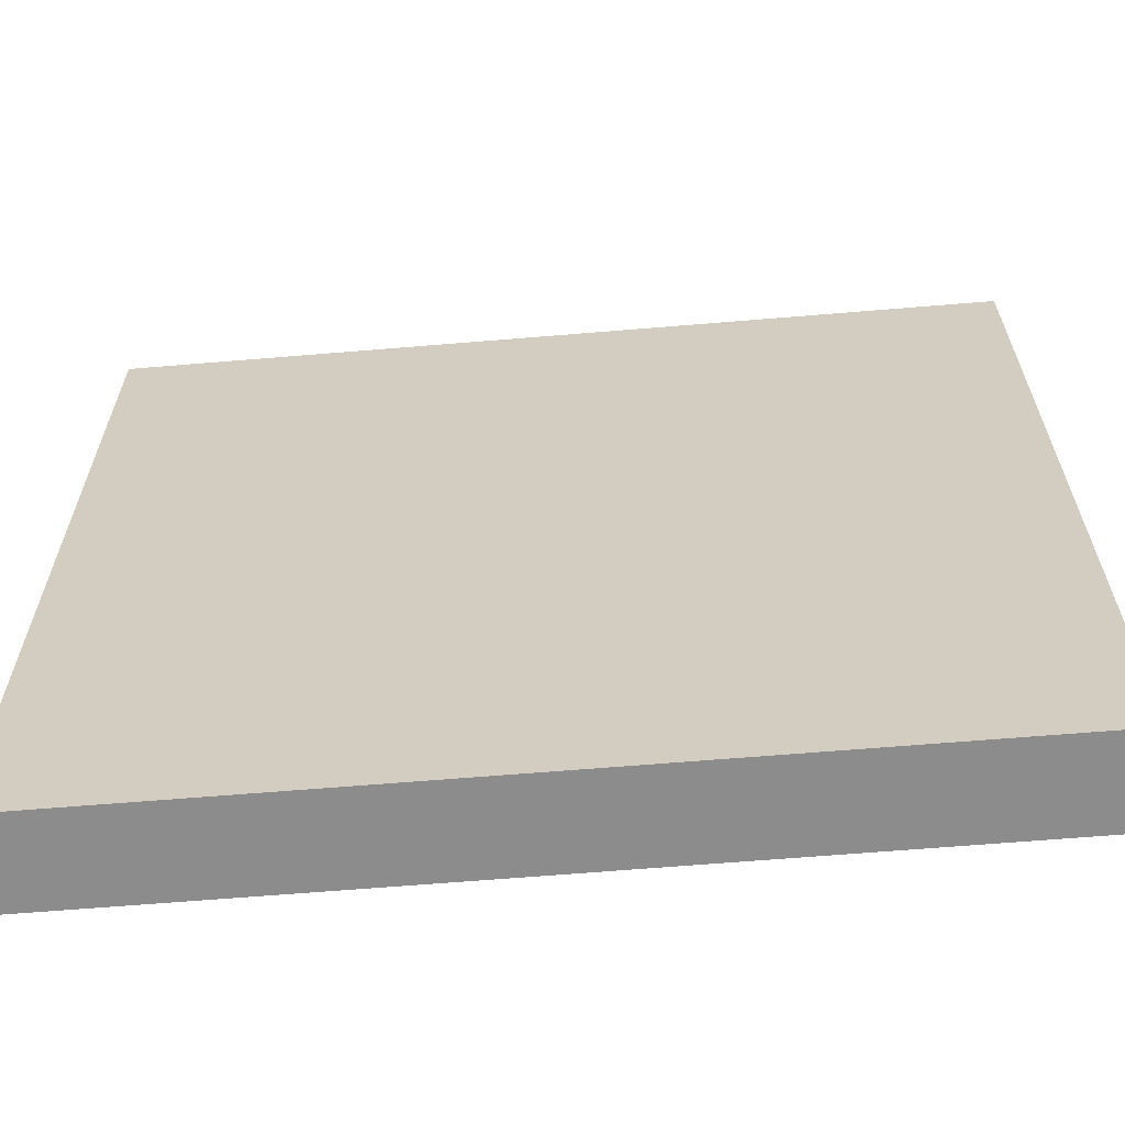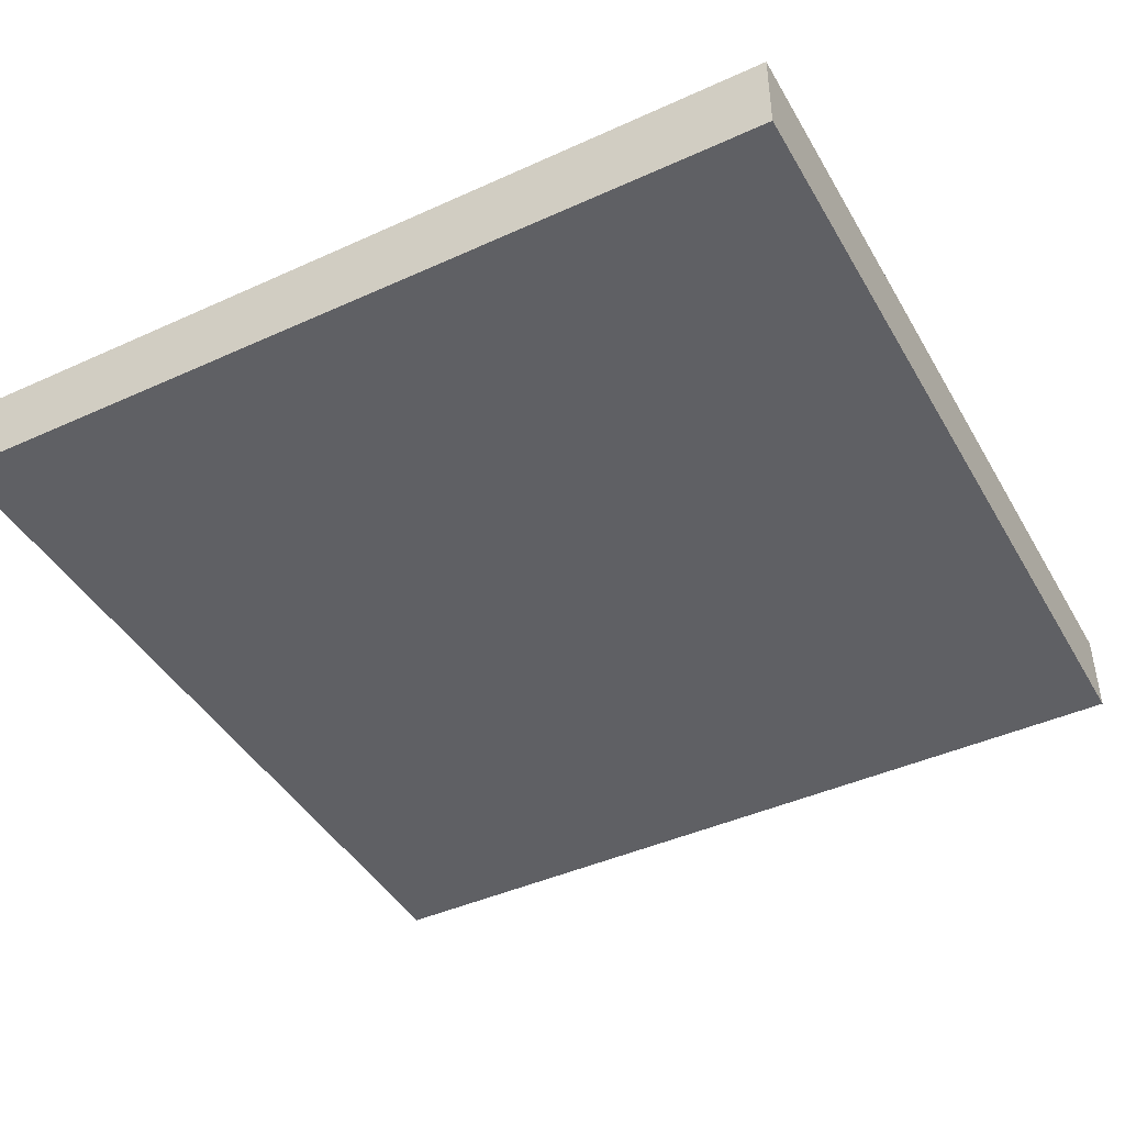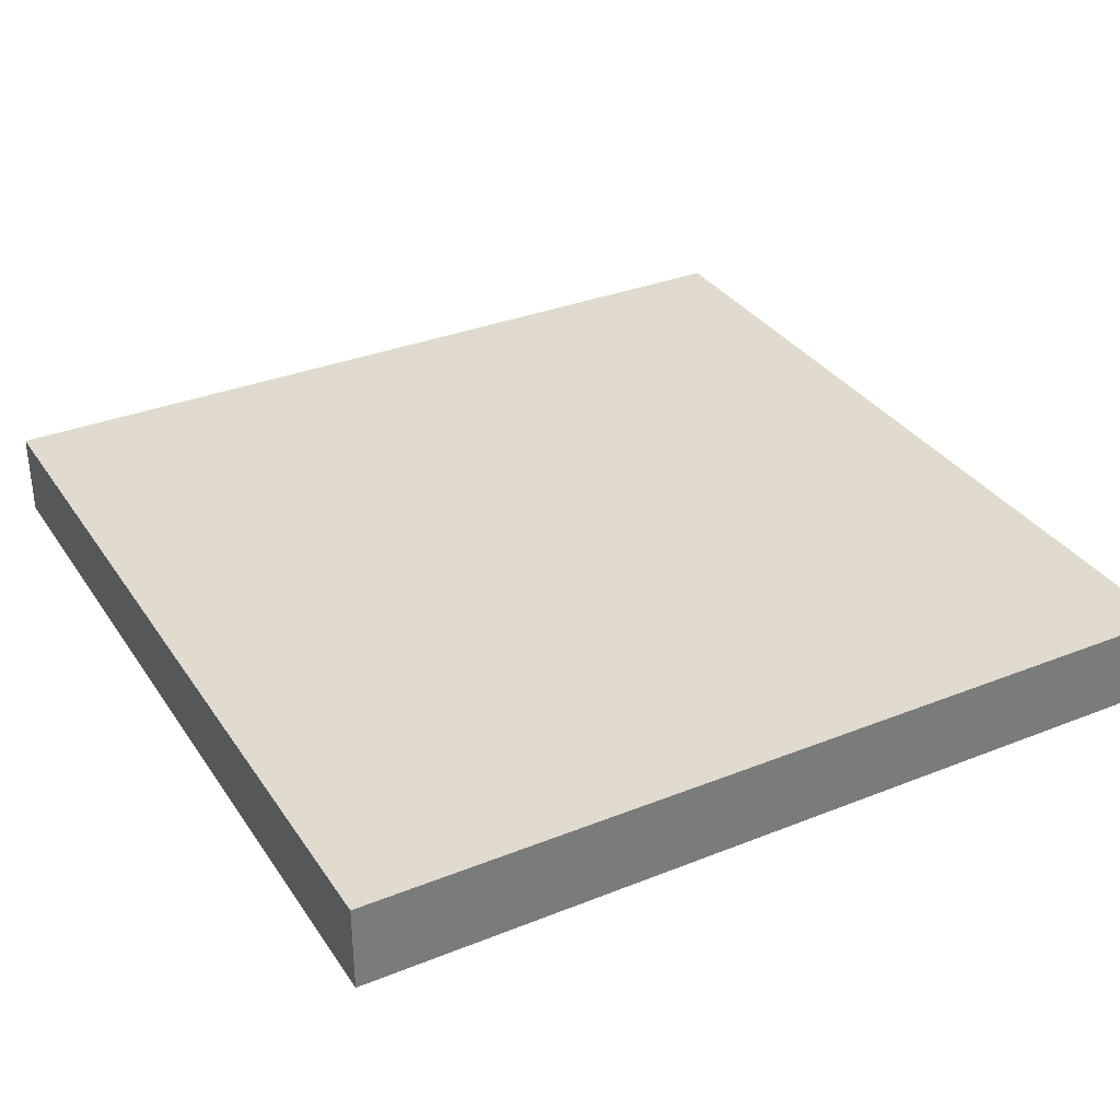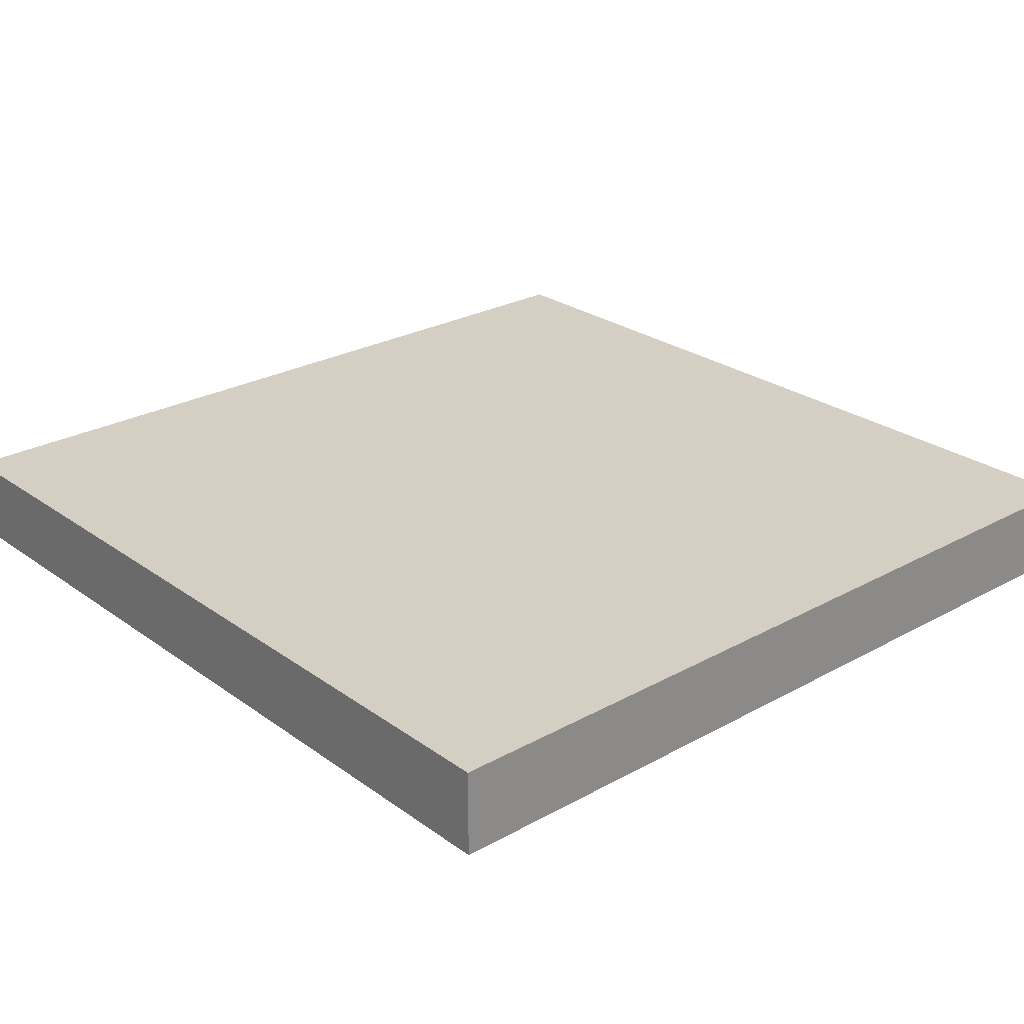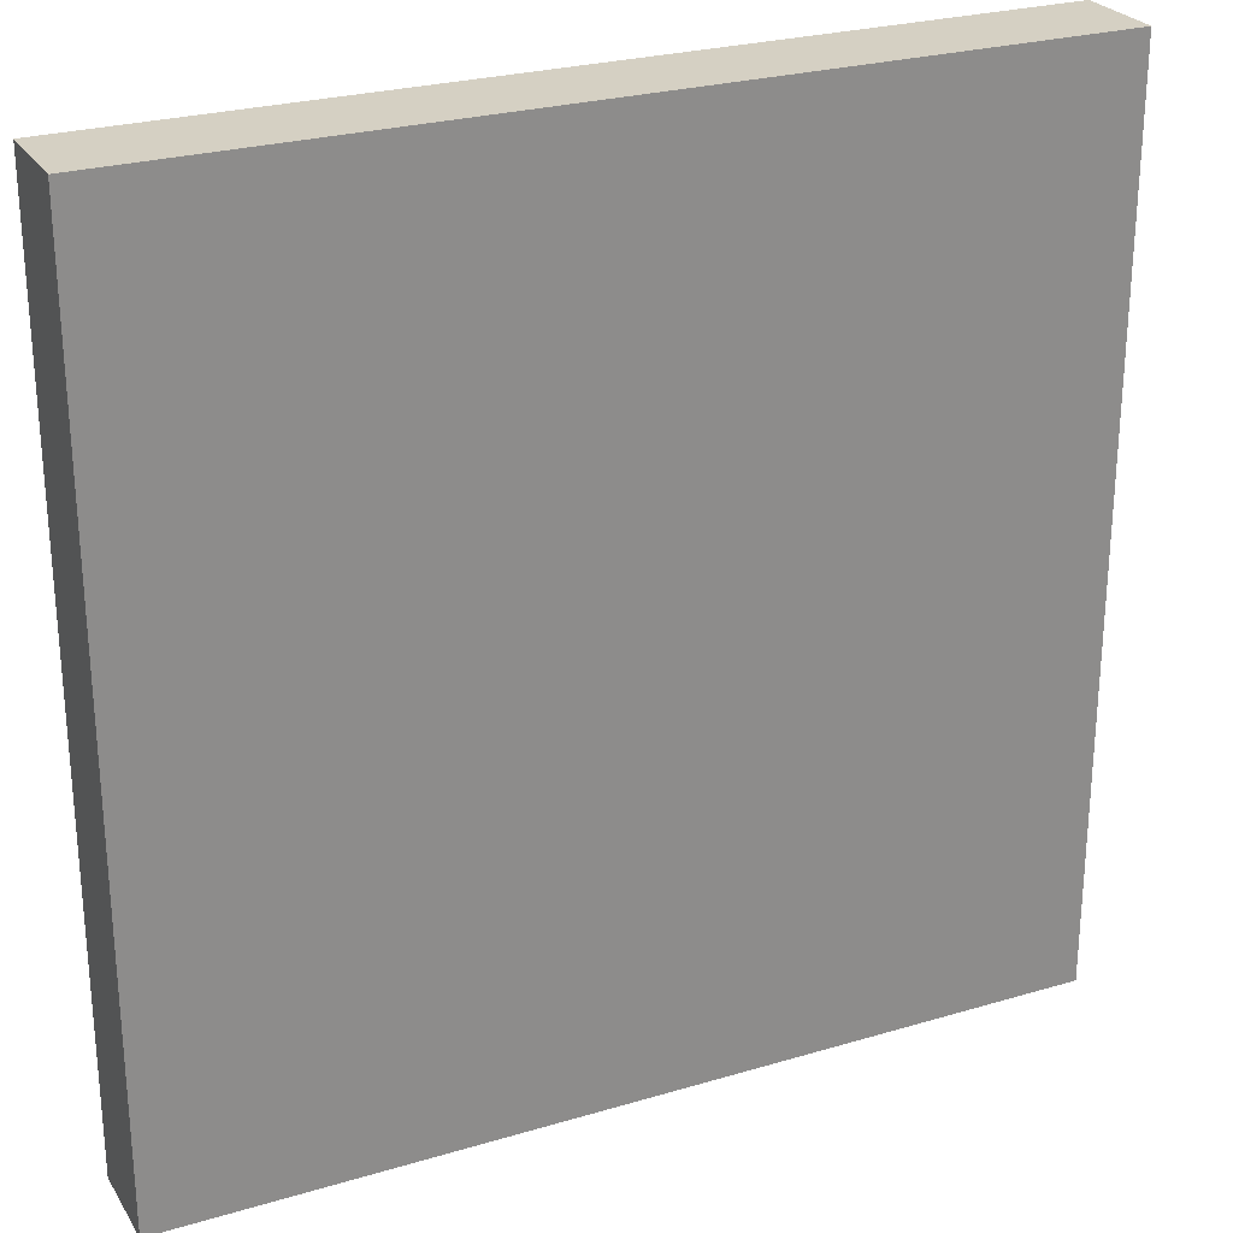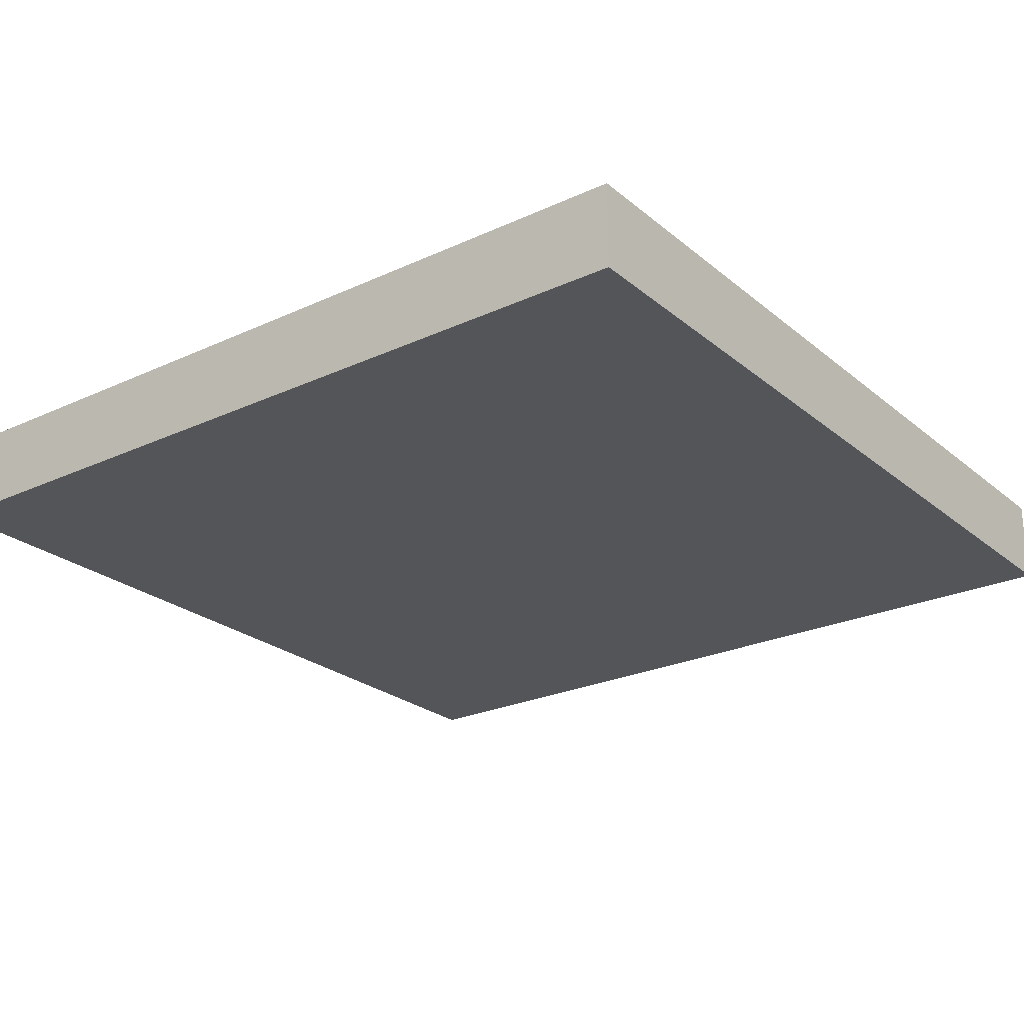
<metadata>
{"format":"obj","ext":"obj","renderer":"f3d","projection":"perspective","resolution":1024,"background":"white","views":[{"elev":-64.3,"azim":-175.2,"up":"+Z"},{"elev":-43.5,"azim":-151.8,"up":"+Y"},{"elev":33.4,"azim":151.3,"up":"+Y"},{"elev":25.8,"azim":-131.4,"up":"+Y"},{"elev":26.1,"azim":154.8,"up":"+Z"},{"elev":-24.6,"azim":127.1,"up":"+Y"}]}
</metadata>
<code>
o
v -2.5 0 2.5
v -2.5 0 -2.5
v -2.5 0.5 2.5
v -2.5 0.5 -2.5
v 2.5 0 2.5
v 2.5 0 -2.5
v 2.5 0.5 2.5
v 2.5 0.5 -2.5
v -2.5 0 2.5
v -2.5 0.5 2.5
v 2.5 0 2.5
v 2.5 0.5 2.5
v -2.5 0 -2.5
v -2.5 0.5 -2.5
v 2.5 0 -2.5
v 2.5 0.5 -2.5
v -2.5 0 2.5
v 2.5 0 2.5
v -2.5 0 -2.5
v 2.5 0 -2.5
v -2.5 0.5 2.5
v 2.5 0.5 2.5
v -2.5 0.5 -2.5
v 2.5 0.5 -2.5
f 3 2 1
f 4 2 3
f 5 6 7
f 7 6 8
f 11 10 9
f 12 10 11
f 13 14 15
f 15 14 16
f 19 18 17
f 20 18 19
f 21 22 23
f 23 22 24

</code>
